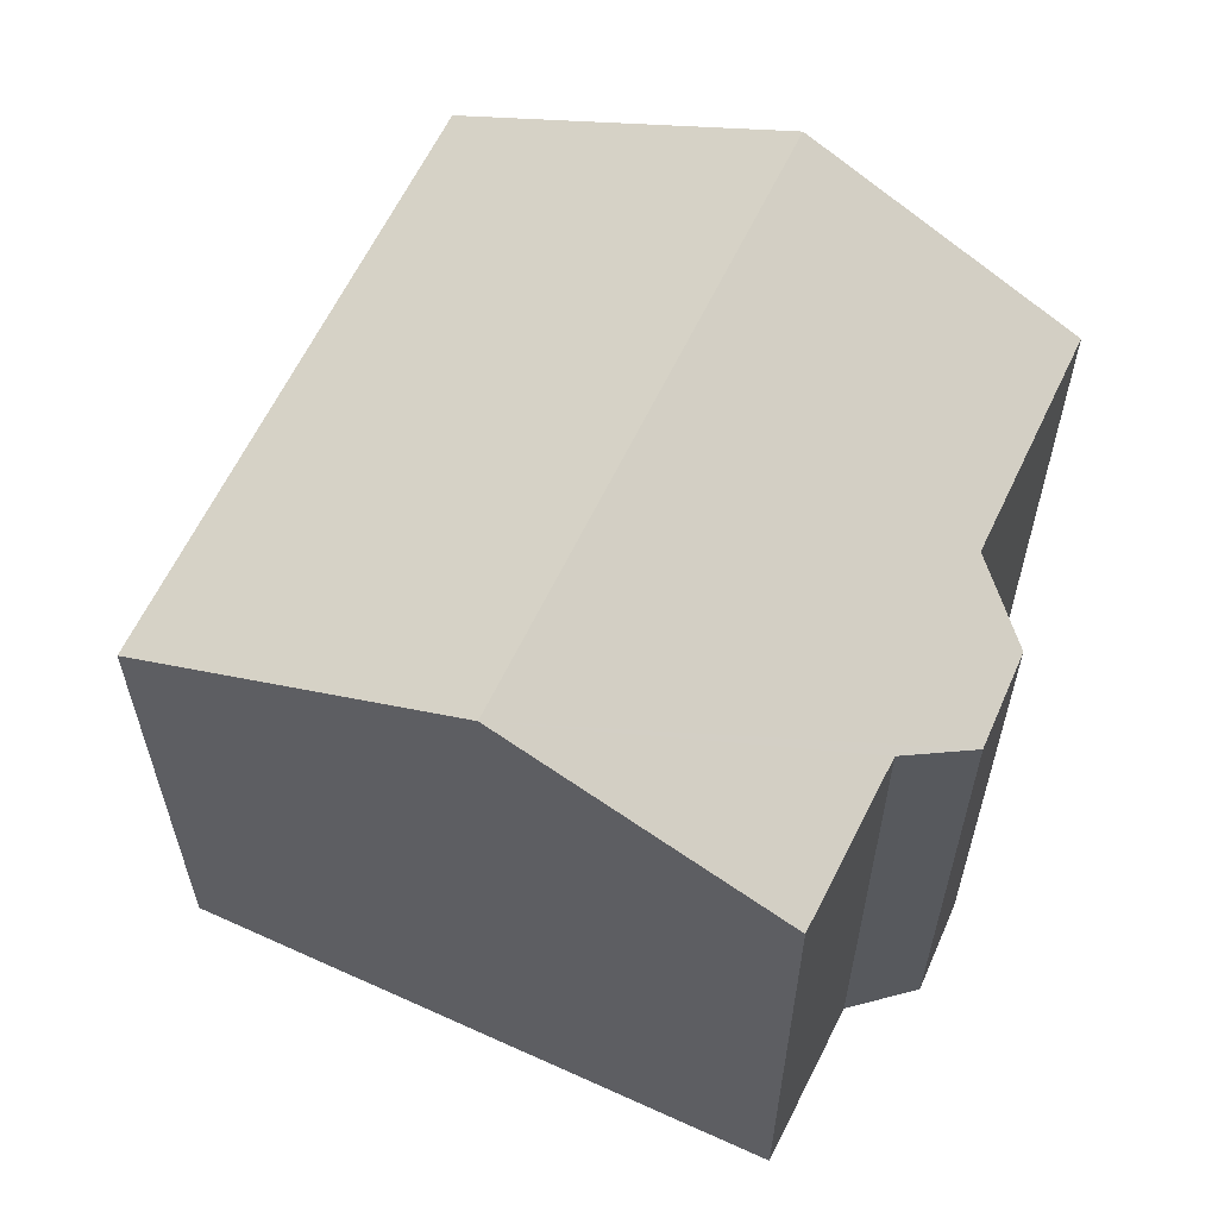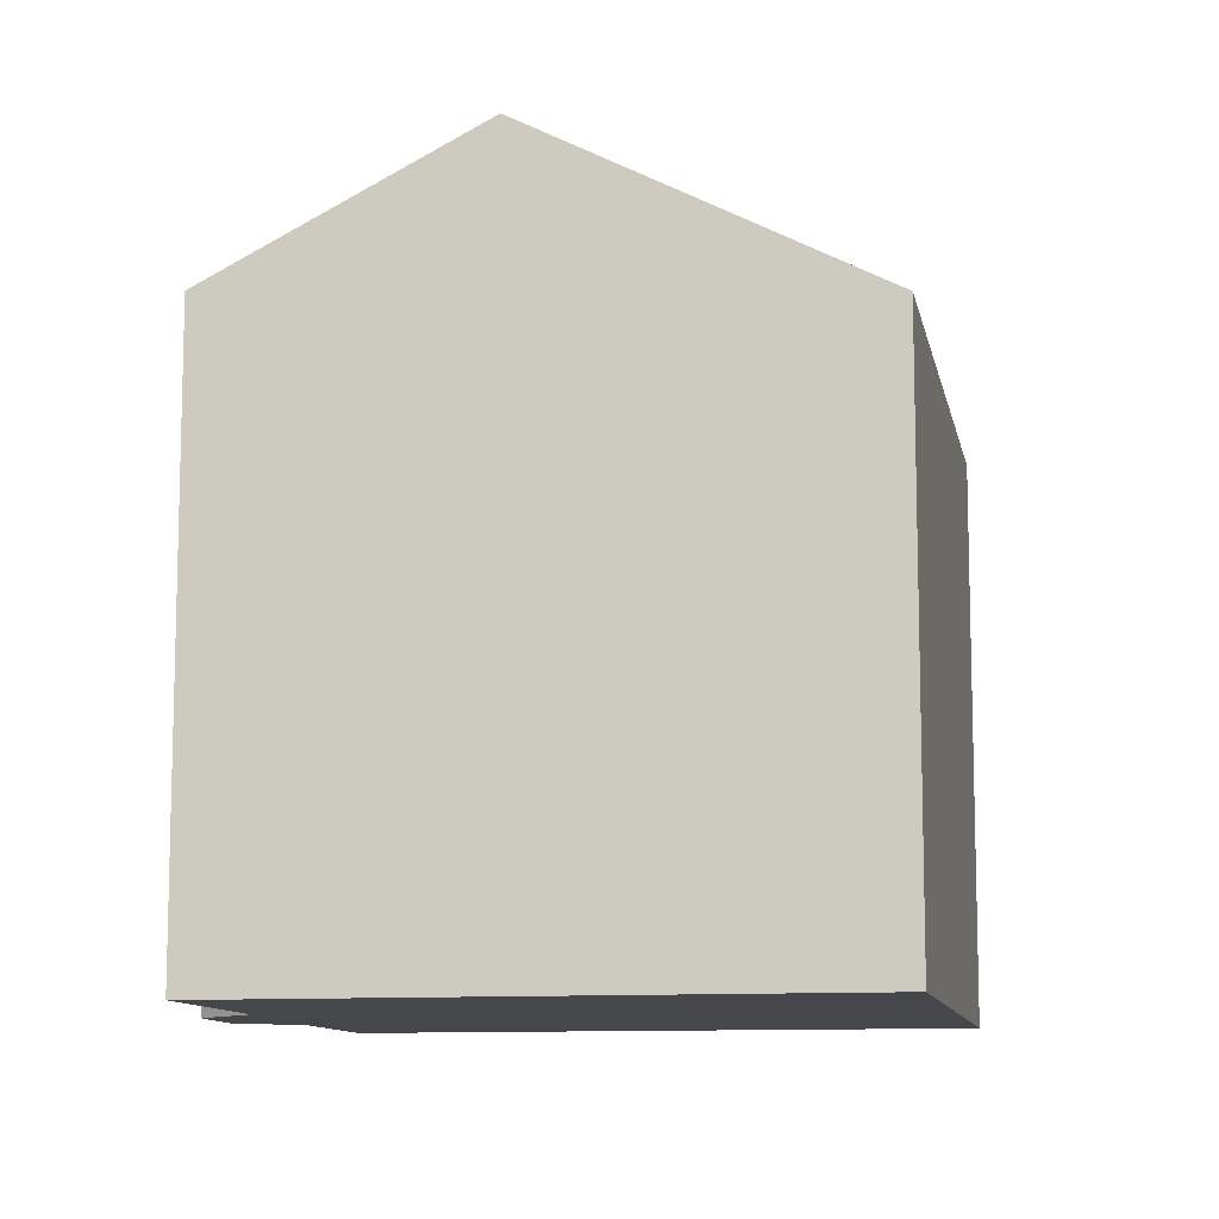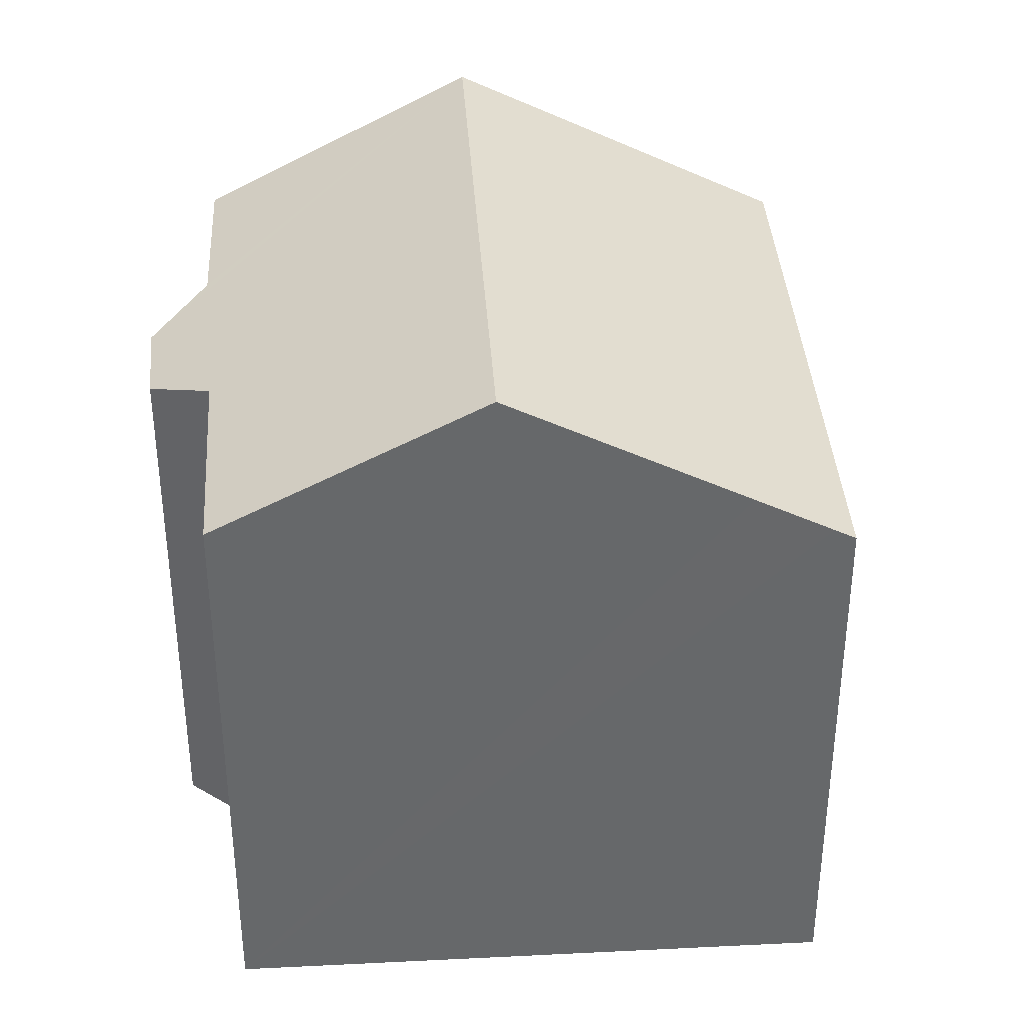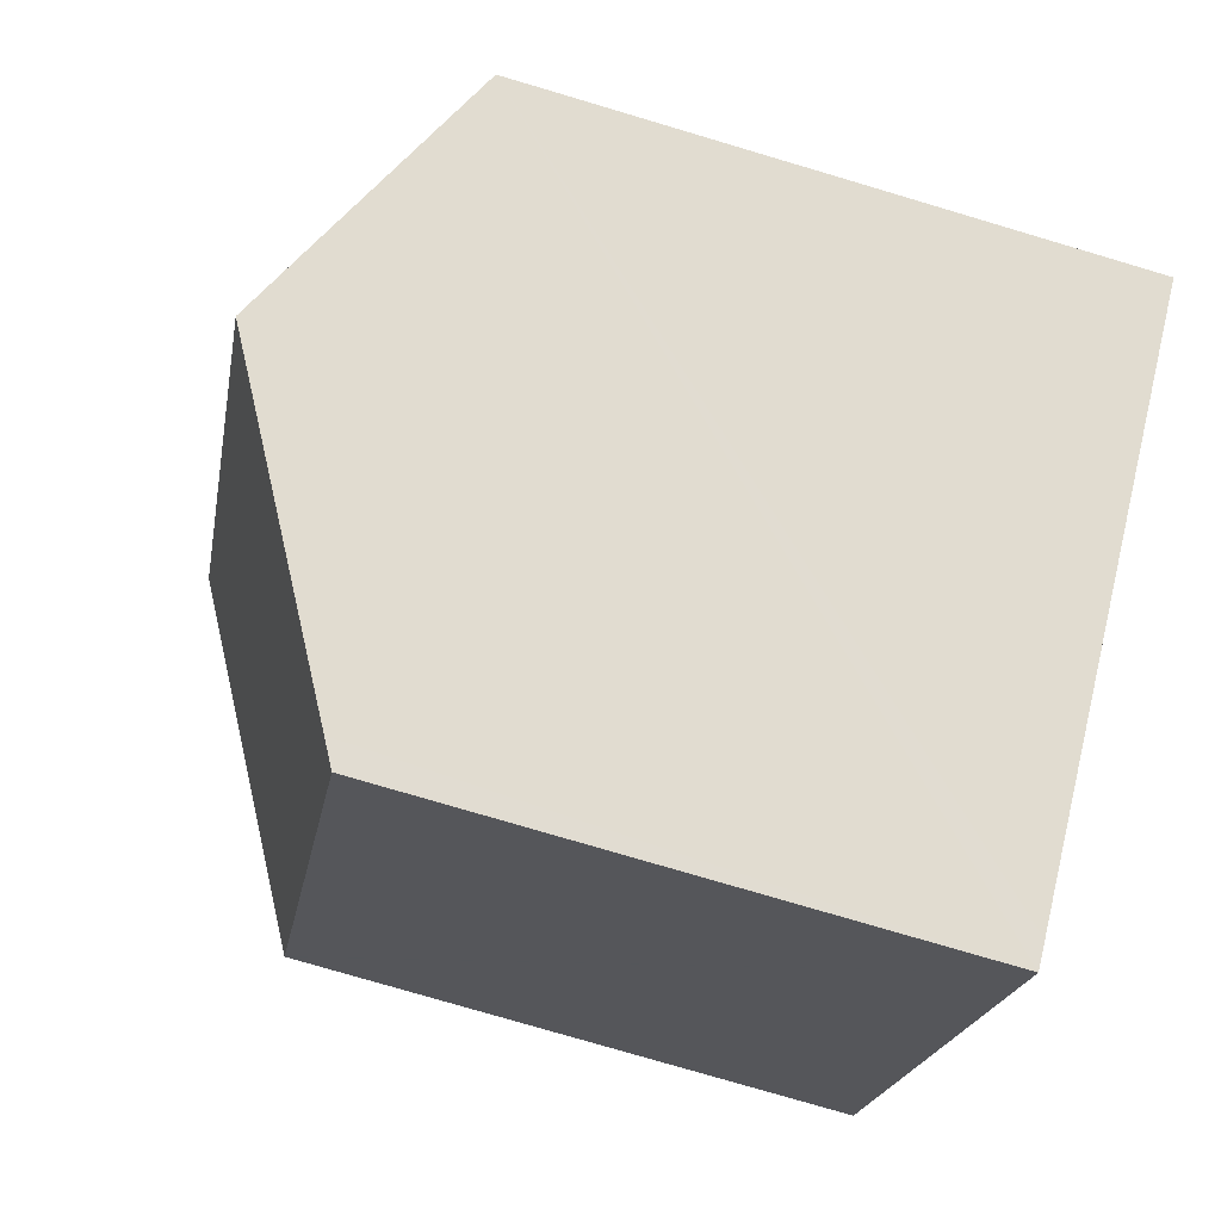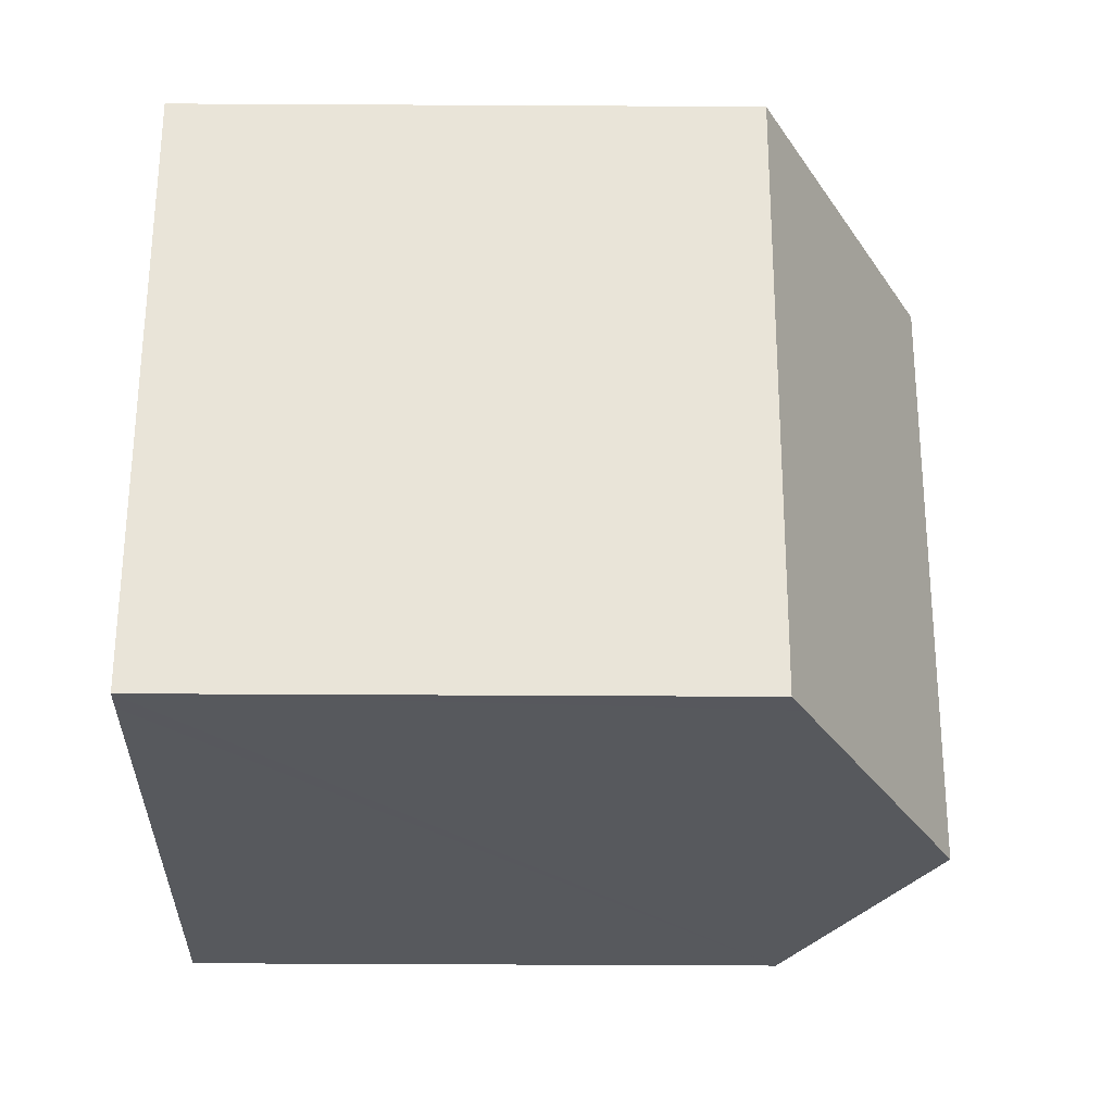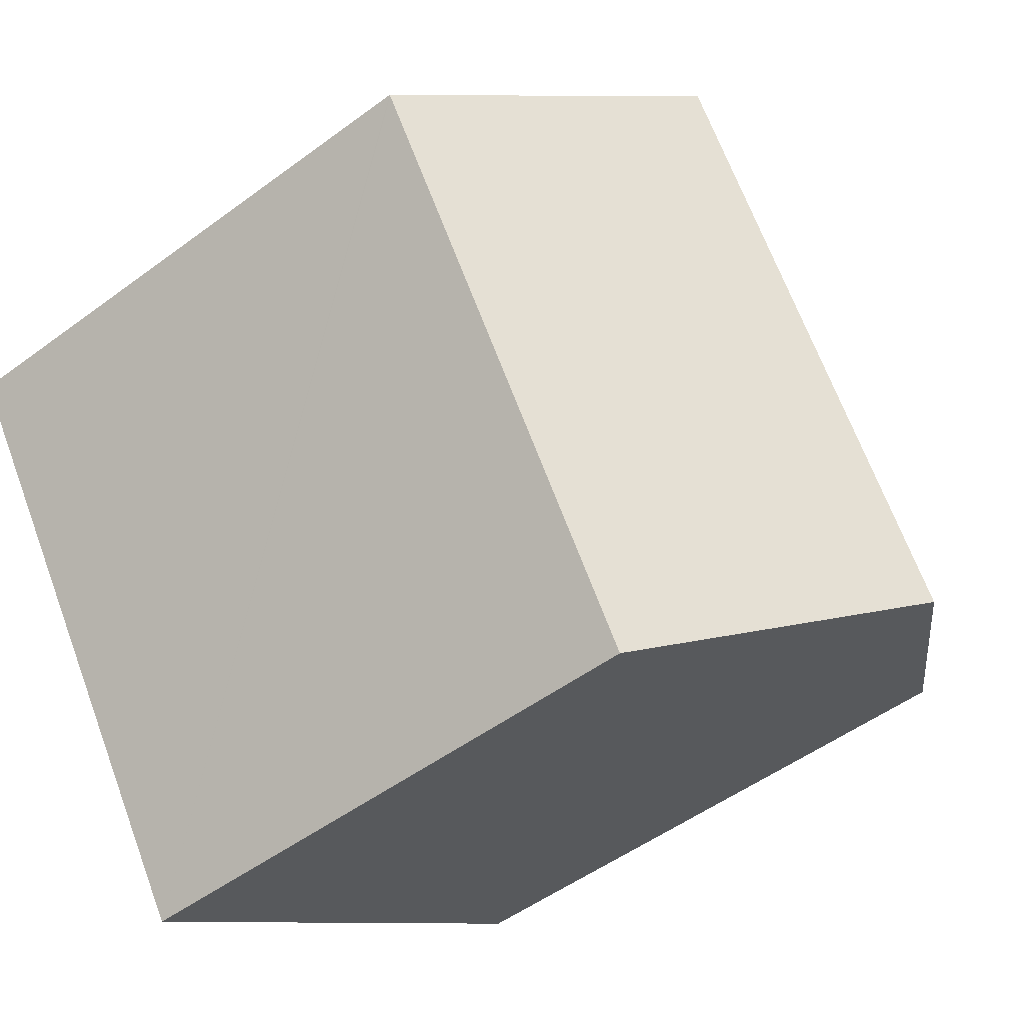
<metadata>
{"format":"obj","ext":"obj","renderer":"f3d","projection":"perspective","resolution":1024,"background":"white","views":[{"elev":62.4,"azim":-121.0,"up":"+Y"},{"elev":-10.6,"azim":44.2,"up":"+Y"},{"elev":38.0,"azim":29.7,"up":"+Y"},{"elev":-77.2,"azim":-106.5,"up":"+Z"},{"elev":-63.2,"azim":89.7,"up":"+Z"},{"elev":-50.5,"azim":129.1,"up":"+Z"}]}
</metadata>
<code>
v  5.553 17.69 -3.776
v  8.178 14.35 12.1
v  13.66 17.69 8.494
v  5.074 14.33 7.452
v  3.051 13.54 7.211
v  2.291 13.52 6.144
v  1.7 13.5 5.314
v  2.221 14.23 3.502
v  0 14.27 8.737e-16
v  20.51 13.5 3.944
v  20.1 13.77 4.261
v  20.53 13.5 3.975
v  18.53 14.72 5.291
v  12.35 13.5 -8.4
v  16.86 15.74 6.393
v  11.83 13.82 -8.042
v  12.35 5.144e-16 -8.4
v  11.83 4.924e-16 -8.042
v  0 0 0
v  5.553 2.312e-16 -3.776
v  2.221 -2.144e-16 3.502
v  1.7 -3.254e-16 5.314
v  3.051 -4.415e-16 7.211
v  2.291 -3.762e-16 6.144
v  8.178 -7.409e-16 12.1
v  5.074 -4.563e-16 7.452
v  13.66 -5.201e-16 8.494
v  20.53 -2.434e-16 3.975
v  16.86 -3.915e-16 6.393
v  20.1 -2.609e-16 4.261
v  18.53 -3.24e-16 5.291
v  20.51 -2.415e-16 3.944
g defaultobject
f 1 2 3
f 2 1 4
f 4 1 5
f 5 1 6
f 6 1 7
f 7 1 8
f 8 1 9
f 10 11 12
f 11 10 13
f 13 10 14
f 13 14 15
f 15 14 3
f 3 14 16
f 3 16 1
f 17 16 14
f 16 17 1
f 1 17 9
f 9 17 18
f 9 18 19
f 19 18 20
f 19 8 9
f 8 19 21
f 22 6 7
f 6 22 5
f 5 22 23
f 23 22 24
f 4 25 2
f 25 4 26
f 21 7 8
f 7 21 22
f 5 26 4
f 26 5 23
f 25 3 2
f 3 25 15
f 15 25 13
f 13 25 11
f 11 25 12
f 12 25 27
f 12 27 28
f 28 27 29
f 28 29 30
f 30 29 31
f 10 17 14
f 17 10 12
f 17 12 32
f 32 12 28
f 30 32 28
f 32 30 31
f 32 31 17
f 17 31 29
f 17 29 27
f 17 27 25
f 17 25 26
f 17 26 23
f 17 23 24
f 17 24 22
f 17 22 21
f 17 21 18
f 18 21 19
f 18 19 20

</code>
